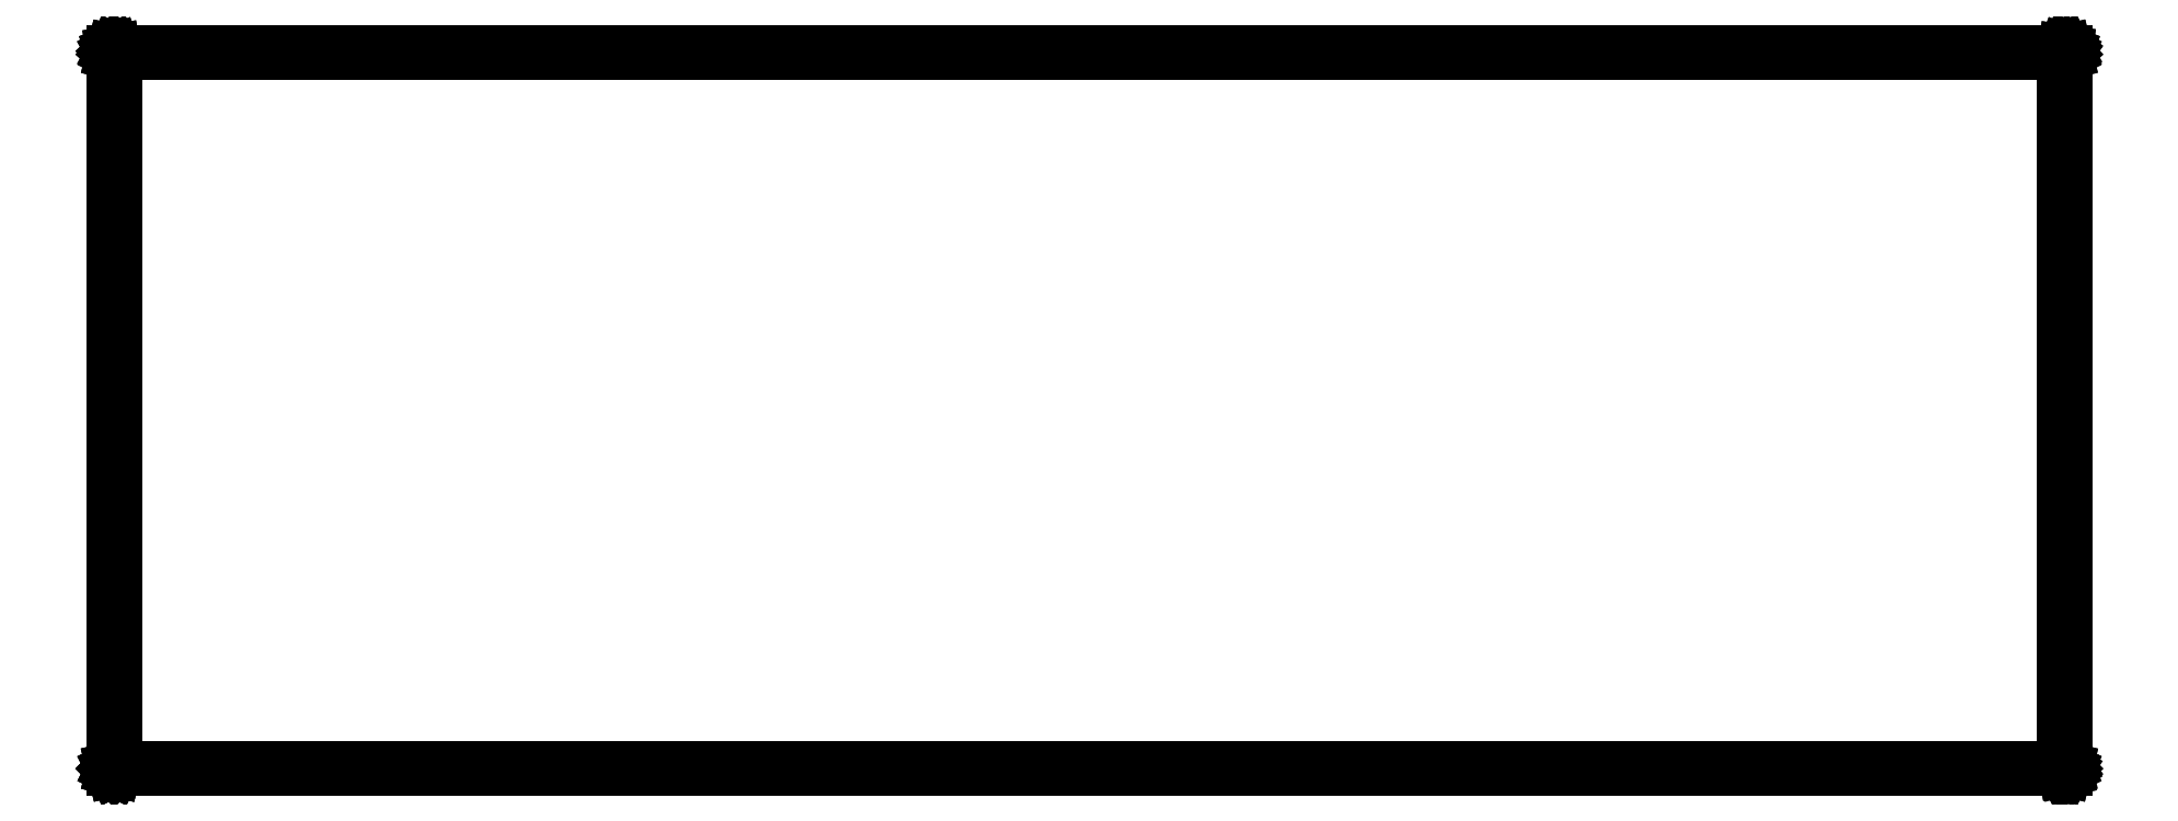
<metadata>
{"format":"dxf","ext":"dxf","renderer":"ezdxf+matplotlib","layout":"modelspace","background":"white","min_lineweight":24,"dpi":150}
</metadata>
<code>
0
SECTION
2
ENTITIES
0
LINE
8
Black
10
176
20
5.123
11
176
21
5.123
0
LINE
8
Black
10
176
20
5.123
11
176
21
5.122
0
LINE
8
Black
10
176
20
5.122
11
176
21
5.121
0
LINE
8
Black
10
176
20
5.121
11
176
21
5.119
0
LINE
8
Black
10
176
20
5.119
11
176
21
5.117
0
LINE
8
Black
10
176
20
5.117
11
176
21
5.114
0
LINE
8
Black
10
176
20
5.114
11
176
21
5.112
0
LINE
8
Black
10
176
20
5.112
11
176
21
5.109
0
LINE
8
Black
10
176
20
5.109
11
176
21
5.106
0
LINE
8
Black
10
176
20
5.106
11
176
21
5.102
0
LINE
8
Black
10
176
20
5.102
11
176
21
5.099
0
LINE
8
Black
10
176
20
5.099
11
176
21
5.095
0
LINE
8
Black
10
176
20
5.095
11
176
21
5.091
0
LINE
8
Black
10
176
20
5.091
11
176
21
5.087
0
LINE
8
Black
10
176
20
5.087
11
176
21
5.083
0
LINE
8
Black
10
176
20
5.083
11
176
21
5.078
0
LINE
8
Black
10
176
20
5.078
11
176
21
5.074
0
LINE
8
Black
10
176
20
5.074
11
176
21
-124.1
0
LINE
8
Black
10
176
20
-124.1
11
176
21
-124.1
0
LINE
8
Black
10
176
20
-124.1
11
176
21
-124.1
0
LINE
8
Black
10
176
20
-124.1
11
176
21
-124.1
0
LINE
8
Black
10
176
20
-124.1
11
176
21
-124.1
0
LINE
8
Black
10
176
20
-124.1
11
176
21
-124.1
0
LINE
8
Black
10
176
20
-124.1
11
176
21
-124.2
0
LINE
8
Black
10
176
20
-124.2
11
176
21
-124.2
0
LINE
8
Black
10
176
20
-124.2
11
176
21
-124.2
0
LINE
8
Black
10
176
20
-124.2
11
176
21
-124.2
0
LINE
8
Black
10
176
20
-124.2
11
176
21
-124.2
0
LINE
8
Black
10
176
20
-124.2
11
176
21
-124.2
0
LINE
8
Black
10
176
20
-124.2
11
176
21
-124.2
0
LINE
8
Black
10
176
20
-124.2
11
176
21
-124.2
0
LINE
8
Black
10
176
20
-124.2
11
176
21
-124.2
0
LINE
8
Black
10
176
20
-124.2
11
176
21
-124.2
0
LINE
8
Black
10
176
20
-124.2
11
176
21
-124.2
0
LINE
8
Black
10
176
20
-124.2
11
176
21
-124.2
0
LINE
8
Black
10
176
20
-124.2
11
176
21
-124.2
0
LINE
8
Black
10
176
20
-124.2
11
-175.9
21
-124.2
0
LINE
8
Black
10
-175.9
20
-124.2
11
-175.9
21
-124.2
0
LINE
8
Black
10
-175.9
20
-124.2
11
-175.9
21
-124.2
0
LINE
8
Black
10
-175.9
20
-124.2
11
-175.9
21
-124.2
0
LINE
8
Black
10
-175.9
20
-124.2
11
-175.9
21
-124.2
0
LINE
8
Black
10
-175.9
20
-124.2
11
-175.9
21
-124.2
0
LINE
8
Black
10
-175.9
20
-124.2
11
-175.9
21
-124.2
0
LINE
8
Black
10
-175.9
20
-124.2
11
-175.9
21
-124.2
0
LINE
8
Black
10
-175.9
20
-124.2
11
-175.9
21
-124.2
0
LINE
8
Black
10
-175.9
20
-124.2
11
-175.9
21
-124.2
0
LINE
8
Black
10
-175.9
20
-124.2
11
-175.9
21
-124.2
0
LINE
8
Black
10
-175.9
20
-124.2
11
-175.9
21
-124.2
0
LINE
8
Black
10
-175.9
20
-124.2
11
-175.9
21
-124.2
0
LINE
8
Black
10
-175.9
20
-124.2
11
-175.9
21
-124.1
0
LINE
8
Black
10
-175.9
20
-124.1
11
-175.9
21
-124.1
0
LINE
8
Black
10
-175.9
20
-124.1
11
-175.9
21
-124.1
0
LINE
8
Black
10
-175.9
20
-124.1
11
-175.9
21
-124.1
0
LINE
8
Black
10
-175.9
20
-124.1
11
-175.9
21
-124.1
0
LINE
8
Black
10
-175.9
20
-124.1
11
-175.9
21
-124.1
0
LINE
8
Black
10
-175.9
20
-124.1
11
-175.9
21
5.074
0
LINE
8
Black
10
-175.9
20
5.074
11
-175.9
21
5.078
0
LINE
8
Black
10
-175.9
20
5.078
11
-175.9
21
5.083
0
LINE
8
Black
10
-175.9
20
5.083
11
-175.9
21
5.087
0
LINE
8
Black
10
-175.9
20
5.087
11
-175.9
21
5.091
0
LINE
8
Black
10
-175.9
20
5.091
11
-175.9
21
5.095
0
LINE
8
Black
10
-175.9
20
5.095
11
-175.9
21
5.099
0
LINE
8
Black
10
-175.9
20
5.099
11
-175.9
21
5.102
0
LINE
8
Black
10
-175.9
20
5.102
11
-175.9
21
5.106
0
LINE
8
Black
10
-175.9
20
5.106
11
-175.9
21
5.109
0
LINE
8
Black
10
-175.9
20
5.109
11
-175.9
21
5.112
0
LINE
8
Black
10
-175.9
20
5.112
11
-175.9
21
5.114
0
LINE
8
Black
10
-175.9
20
5.114
11
-175.9
21
5.117
0
LINE
8
Black
10
-175.9
20
5.117
11
-175.9
21
5.119
0
LINE
8
Black
10
-175.9
20
5.119
11
-175.9
21
5.121
0
LINE
8
Black
10
-175.9
20
5.121
11
-175.9
21
5.122
0
LINE
8
Black
10
-175.9
20
5.122
11
-175.9
21
5.123
0
LINE
8
Black
10
-175.9
20
5.123
11
-175.9
21
5.123
0
LINE
8
Black
10
-175.9
20
5.123
11
-175.9
21
5.124
0
LINE
8
Black
10
-175.9
20
5.124
11
176
21
5.124
0
LINE
8
Black
10
176
20
5.124
11
176
21
5.123
0
LINE
8
Black
10
-175.8
20
5.024
11
-175.8
21
-124.1
0
LINE
8
Black
10
-175.8
20
-124.1
11
175.9
21
-124.1
0
LINE
8
Black
10
175.9
20
-124.1
11
175.9
21
5.024
0
LINE
8
Black
10
175.9
20
5.024
11
-175.8
21
5.024
0
ENDSEC
0
EOF

</code>
